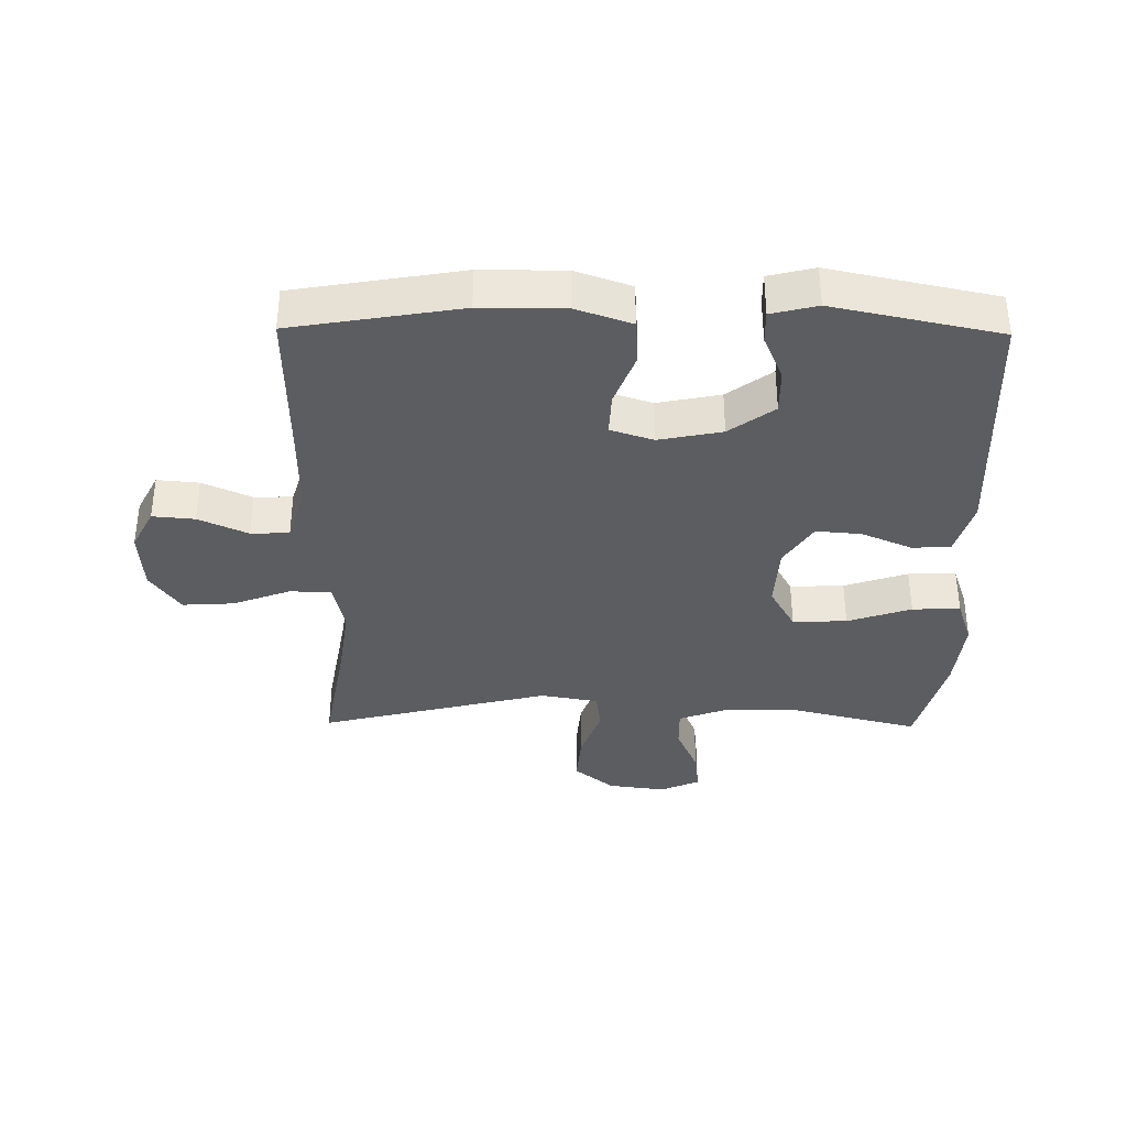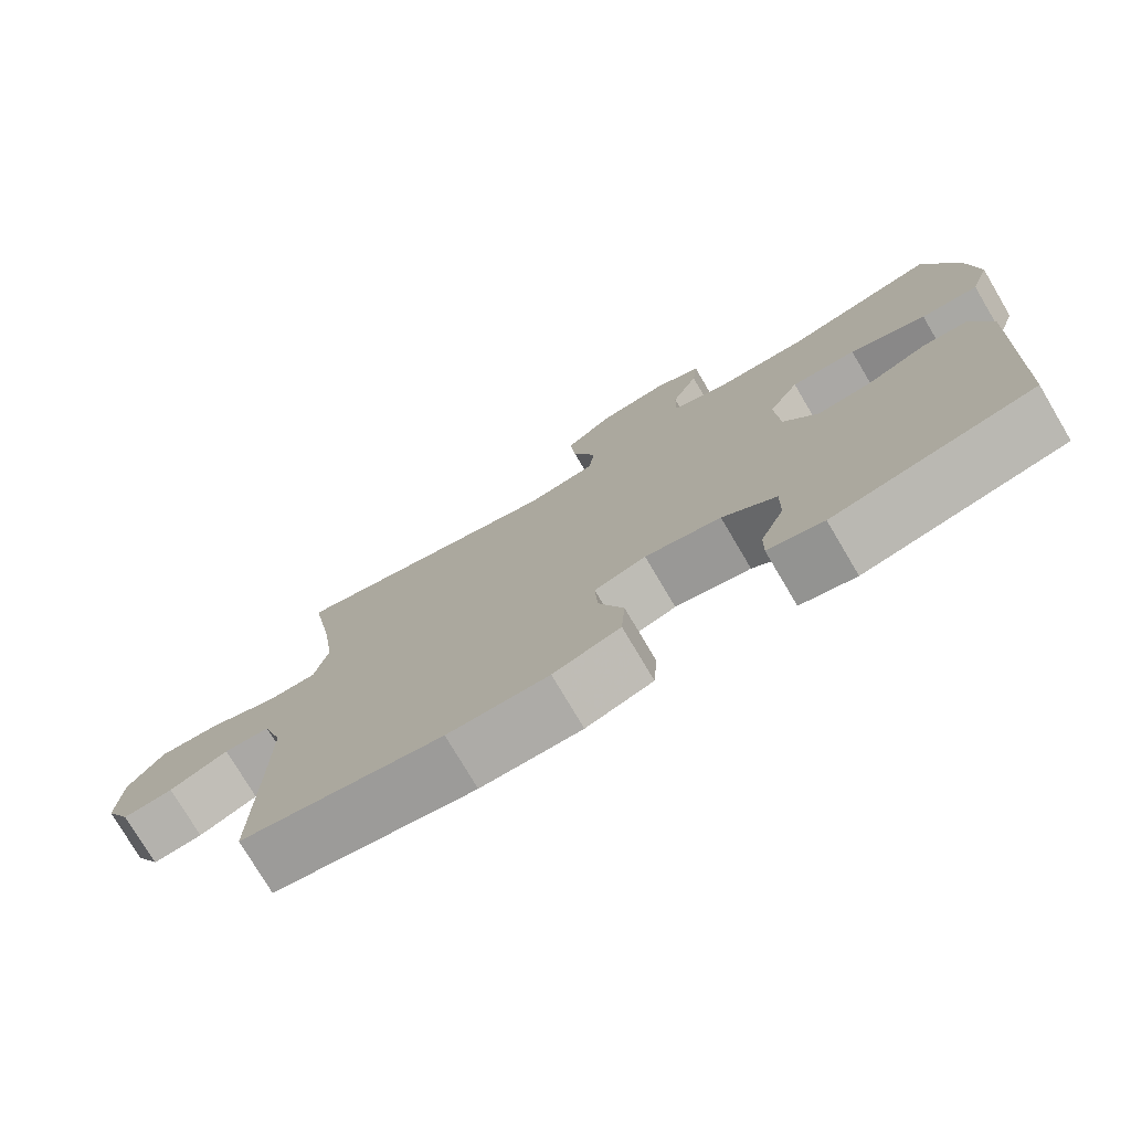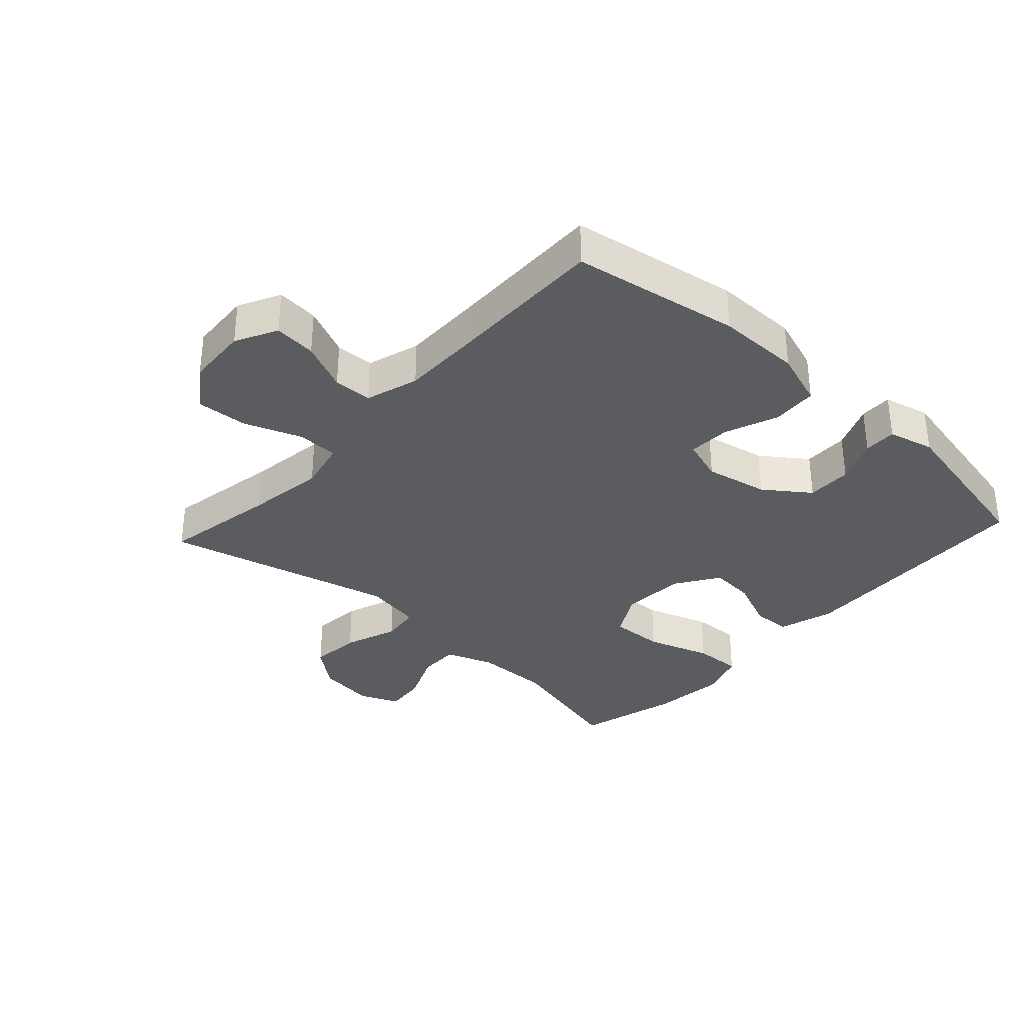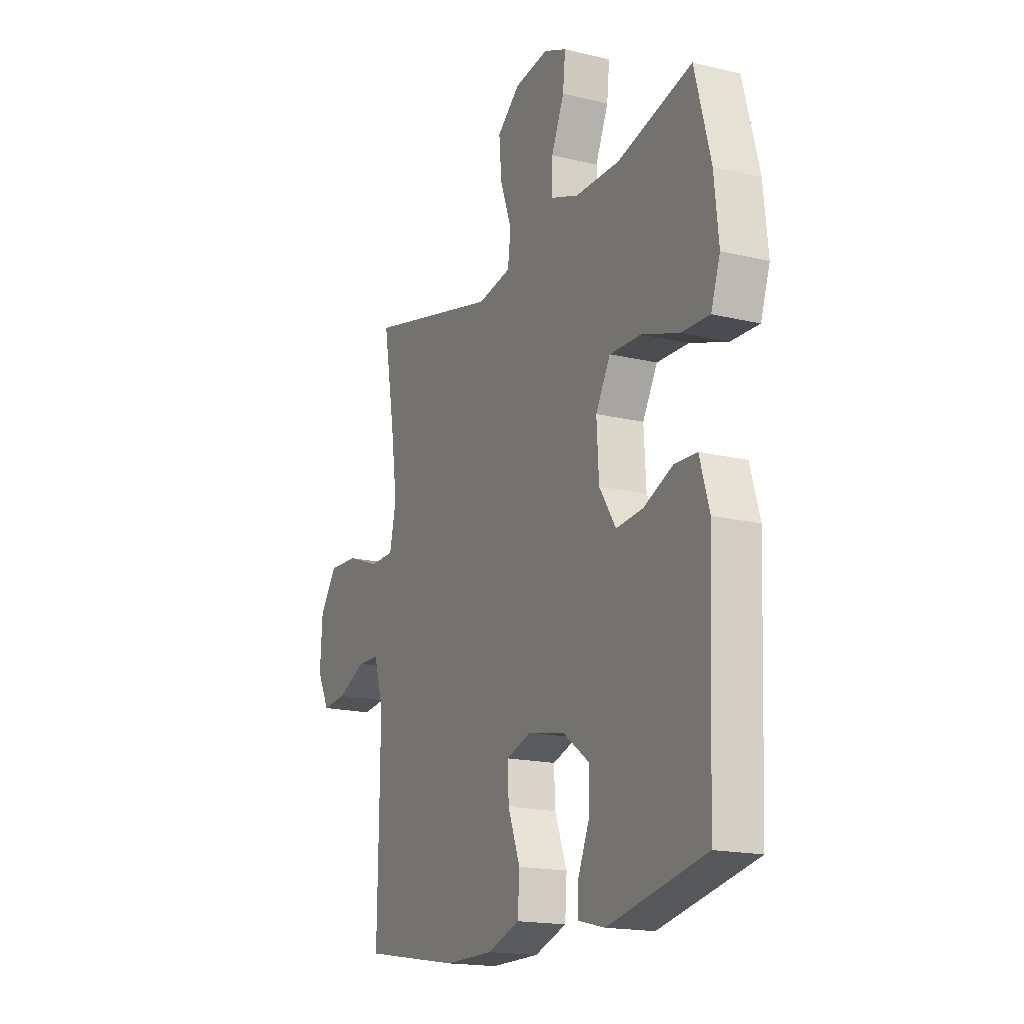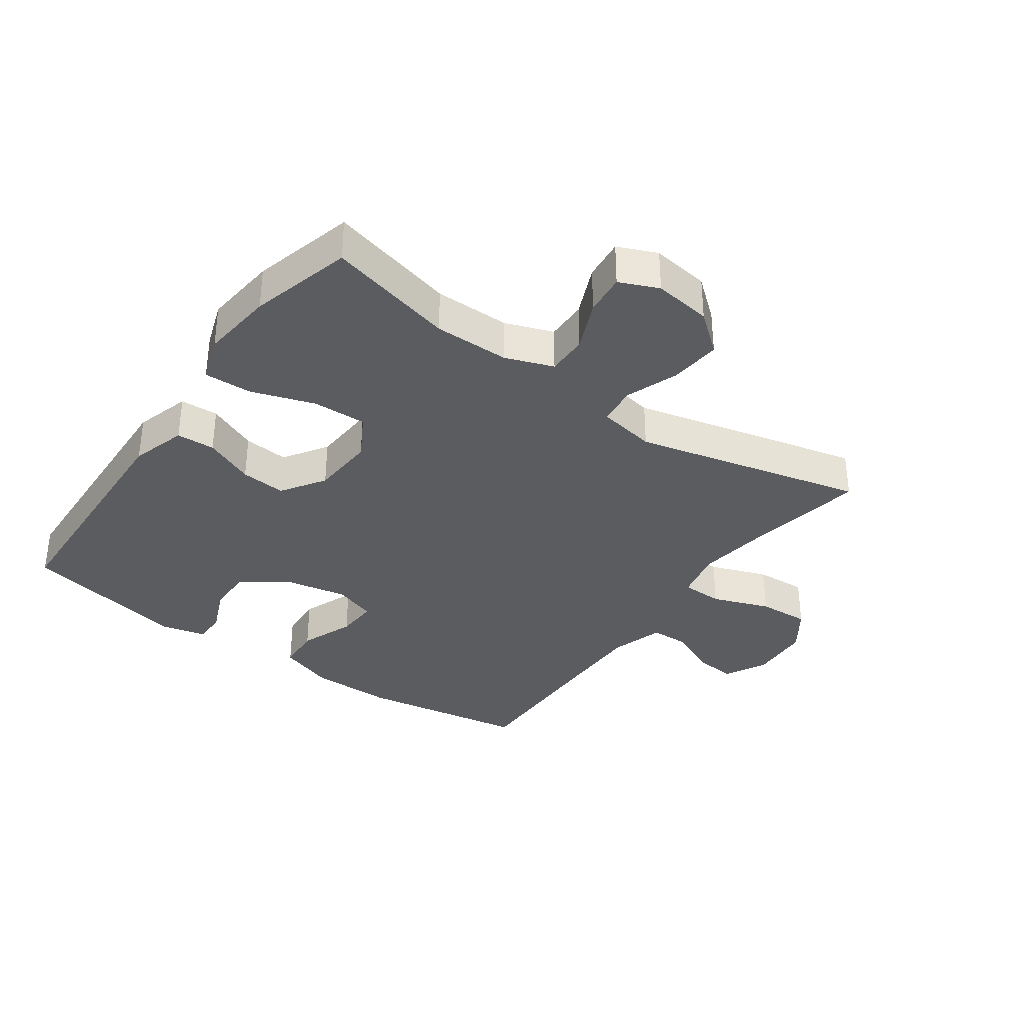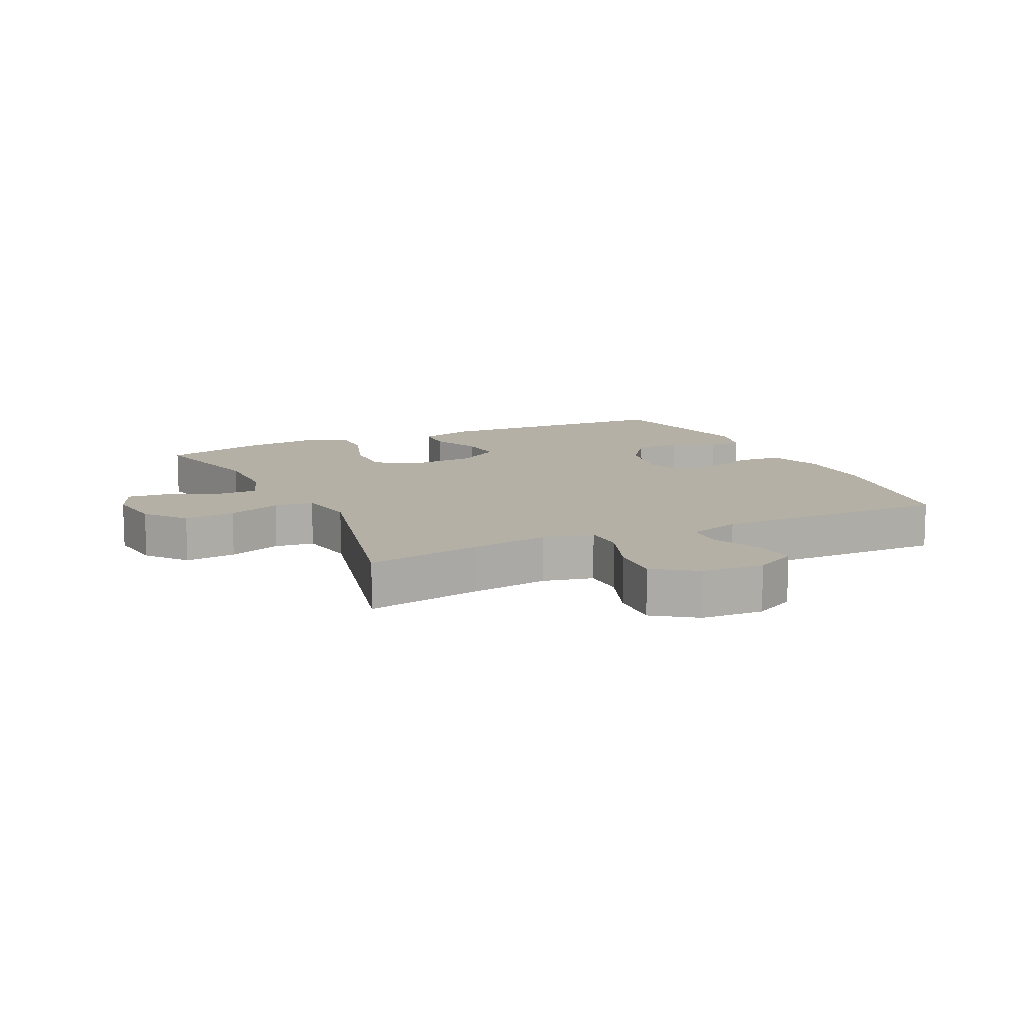
<metadata>
{"format":"obj","ext":"obj","renderer":"f3d","projection":"perspective","resolution":1024,"background":"white","views":[{"elev":-36.3,"azim":179.3,"up":"+Y"},{"elev":-76.4,"azim":-149.4,"up":"+Z"},{"elev":-34.1,"azim":137.5,"up":"+Y"},{"elev":-17.5,"azim":-115.5,"up":"+Z"},{"elev":-35.0,"azim":-35.6,"up":"+Y"},{"elev":11.7,"azim":64.5,"up":"+Y"}]}
</metadata>
<code>
v -0.5 0.07 -0.5
v -0.517 0.07 -0.105
v -0.491 0.07 -0.017
v -0.43 0.07 -0.014
v -0.35 0.07 -0.048
v -0.278 0.07 -0.054
v -0.233 0.07 0.015
v -0.227 0.07 0.117
v -0.267 0.07 0.187
v -0.353 0.07 0.184
v -0.454 0.07 0.15
v -0.53 0.07 0.147
v -0.555 0.07 0.22
v -0.543 0.07 0.337
v -0.5 0.07 0.5
v -0.297 0.07 0.45
v -0.177 0.07 0.451
v -0.101 0.07 0.479
v -0.102 0.07 0.544
v -0.137 0.07 0.624
v -0.144 0.07 0.69
v -0.082 0.07 0.717
v 0.01 0.07 0.705
v 0.073 0.07 0.654
v 0.066 0.07 0.573
v 0.035 0.07 0.488
v 0.043 0.07 0.426
v 0.135 0.07 0.41
v 0.5 0.07 0.5
v 0.468 0.07 0.318
v 0.451 0.07 0.194
v 0.469 0.07 0.114
v 0.535 0.07 0.113
v 0.626 0.07 0.147
v 0.708 0.07 0.152
v 0.755 0.07 0.085
v 0.761 0.07 -0.013
v 0.727 0.07 -0.079
v 0.66 0.07 -0.073
v 0.582 0.07 -0.038
v 0.521 0.07 -0.04
v 0.495 0.07 -0.124
v 0.496 0.07 -0.255
v 0.5 0.07 -0.5
v 0.233 0.07 -0.545
v 0.1 0.07 -0.545
v 0.012 0.07 -0.515
v 0.007 0.07 -0.444
v 0.04 0.07 -0.358
v 0.043 0.07 -0.291
v -0.025 0.07 -0.269
v -0.125 0.07 -0.289
v -0.196 0.07 -0.341
v -0.195 0.07 -0.413
v -0.164 0.07 -0.485
v -0.163 0.07 -0.537
v -0.236 0.07 -0.555
v -0.5 0 -0.5
v -0.517 0 -0.105
v -0.491 0 -0.017
v -0.43 0 -0.014
v -0.35 0 -0.048
v -0.278 0 -0.054
v -0.233 0 0.015
v -0.227 0 0.117
v -0.267 0 0.187
v -0.353 0 0.184
v -0.454 0 0.15
v -0.53 0 0.147
v -0.555 0 0.22
v -0.543 0 0.337
v -0.5 0 0.5
v -0.297 0 0.45
v -0.177 0 0.451
v -0.101 0 0.479
v -0.102 0 0.544
v -0.137 0 0.624
v -0.144 0 0.69
v -0.082 0 0.717
v 0.01 0 0.705
v 0.073 0 0.654
v 0.066 0 0.573
v 0.035 0 0.488
v 0.043 0 0.426
v 0.135 0 0.41
v 0.5 0 0.5
v 0.468 0 0.318
v 0.451 0 0.194
v 0.469 0 0.114
v 0.535 0 0.113
v 0.626 0 0.147
v 0.708 0 0.152
v 0.755 0 0.085
v 0.761 0 -0.013
v 0.727 0 -0.079
v 0.66 0 -0.073
v 0.582 0 -0.038
v 0.521 0 -0.04
v 0.495 0 -0.124
v 0.496 0 -0.255
v 0.5 0 -0.5
v 0.233 0 -0.545
v 0.1 0 -0.545
v 0.012 0 -0.515
v 0.007 0 -0.444
v 0.04 0 -0.358
v 0.043 0 -0.291
v -0.025 0 -0.269
v -0.125 0 -0.289
v -0.196 0 -0.341
v -0.195 0 -0.413
v -0.164 0 -0.485
v -0.163 0 -0.537
v -0.236 0 -0.555
f 2 3 4
f 1 2 4
f 57 1 4
f 56 57 4
f 55 56 4
f 54 55 4
f 53 54 4 5
f 52 53 5 6
f 51 52 6 7
f 50 51 7 8
f 47 48 49
f 46 47 49
f 45 46 49
f 44 45 49
f 43 44 49
f 42 43 49 50
f 50 8 9
f 42 50 9
f 41 42 9
f 38 39 40
f 37 38 40
f 36 37 40
f 35 36 40
f 34 35 40
f 33 34 40
f 32 33 40 41
f 28 29 30
f 27 28 30 31
f 24 25 26
f 23 24 26
f 22 23 26
f 21 22 26
f 20 21 26
f 19 20 26
f 18 19 26 27
f 27 31 32
f 18 27 32
f 17 18 32
f 14 15 16
f 13 14 16
f 12 13 16
f 11 12 16
f 10 11 16
f 9 10 16 17
f 9 17 32 41
f 61 60 59
f 61 59 58
f 61 58 114
f 61 114 113
f 61 113 112
f 61 112 111
f 62 61 111 110
f 63 62 110 109
f 64 63 109 108
f 65 64 108 107
f 106 105 104
f 106 104 103
f 106 103 102
f 106 102 101
f 106 101 100
f 107 106 100 99
f 66 65 107
f 66 107 99
f 66 99 98
f 97 96 95
f 97 95 94
f 97 94 93
f 97 93 92
f 97 92 91
f 97 91 90
f 98 97 90 89
f 87 86 85
f 88 87 85 84
f 83 82 81
f 83 81 80
f 83 80 79
f 83 79 78
f 83 78 77
f 83 77 76
f 84 83 76 75
f 89 88 84
f 89 84 75
f 89 75 74
f 73 72 71
f 73 71 70
f 73 70 69
f 73 69 68
f 73 68 67
f 74 73 67 66
f 98 89 74 66
f 1 58 59 2
f 2 59 60 3
f 3 60 61 4
f 4 61 62 5
f 5 62 63 6
f 6 63 64 7
f 7 64 65 8
f 8 65 66 9
f 9 66 67 10
f 10 67 68 11
f 11 68 69 12
f 12 69 70 13
f 13 70 71 14
f 14 71 72 15
f 15 72 73 16
f 16 73 74 17
f 17 74 75 18
f 18 75 76 19
f 19 76 77 20
f 20 77 78 21
f 21 78 79 22
f 22 79 80 23
f 23 80 81 24
f 24 81 82 25
f 25 82 83 26
f 26 83 84 27
f 27 84 85 28
f 28 85 86 29
f 29 86 87 30
f 30 87 88 31
f 31 88 89 32
f 32 89 90 33
f 33 90 91 34
f 34 91 92 35
f 35 92 93 36
f 36 93 94 37
f 37 94 95 38
f 38 95 96 39
f 39 96 97 40
f 40 97 98 41
f 41 98 99 42
f 42 99 100 43
f 43 100 101 44
f 44 101 102 45
f 45 102 103 46
f 46 103 104 47
f 47 104 105 48
f 48 105 106 49
f 49 106 107 50
f 50 107 108 51
f 51 108 109 52
f 52 109 110 53
f 53 110 111 54
f 54 111 112 55
f 55 112 113 56
f 56 113 114 57
f 57 114 58 1

</code>
